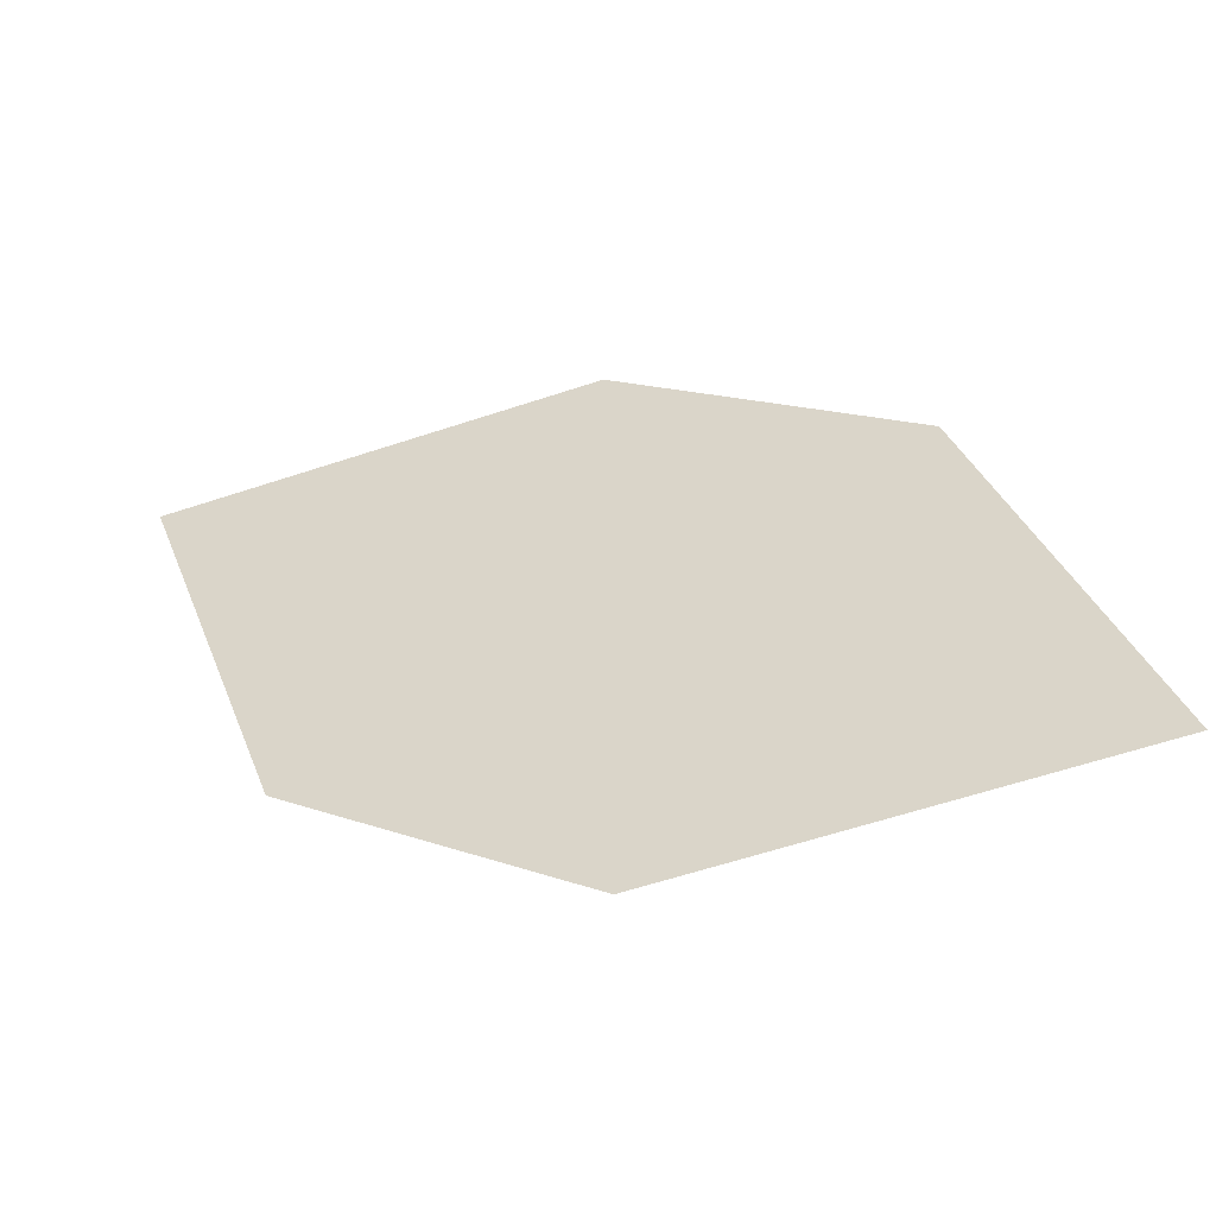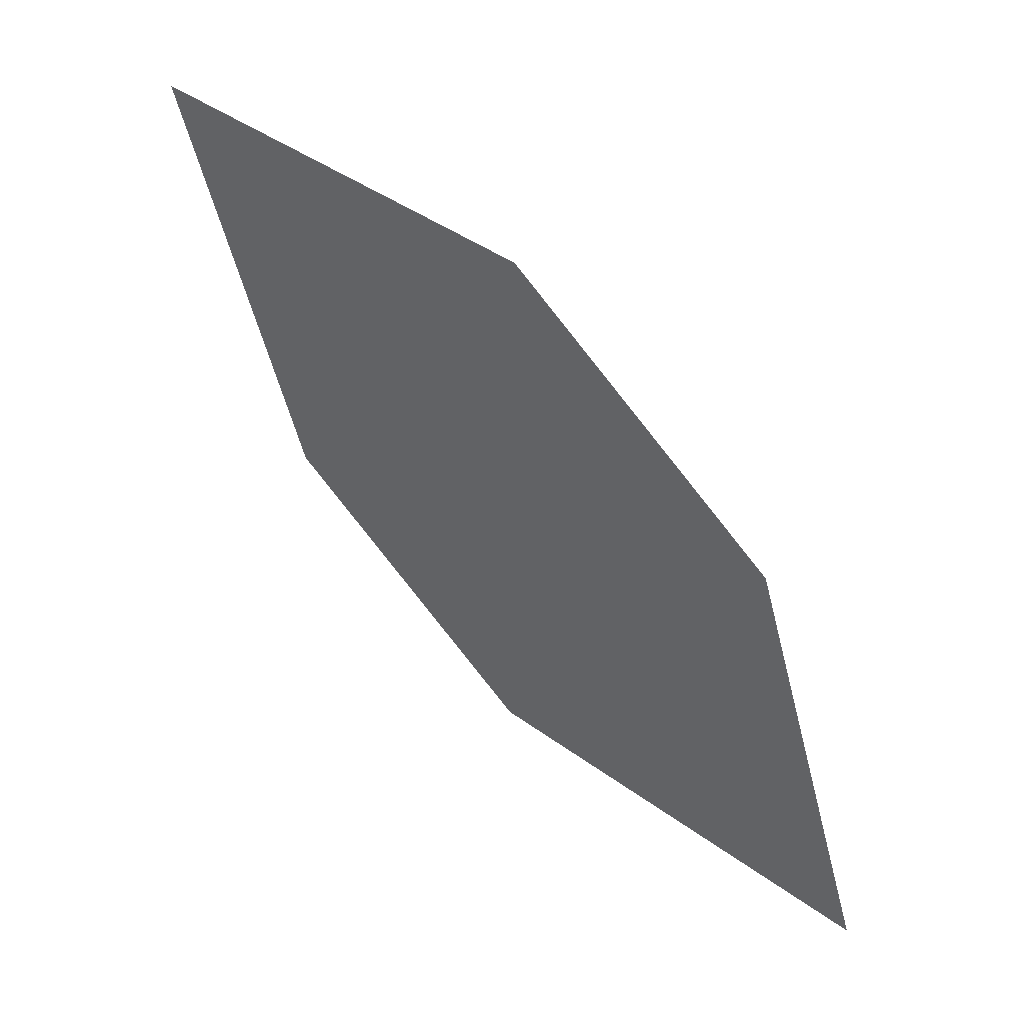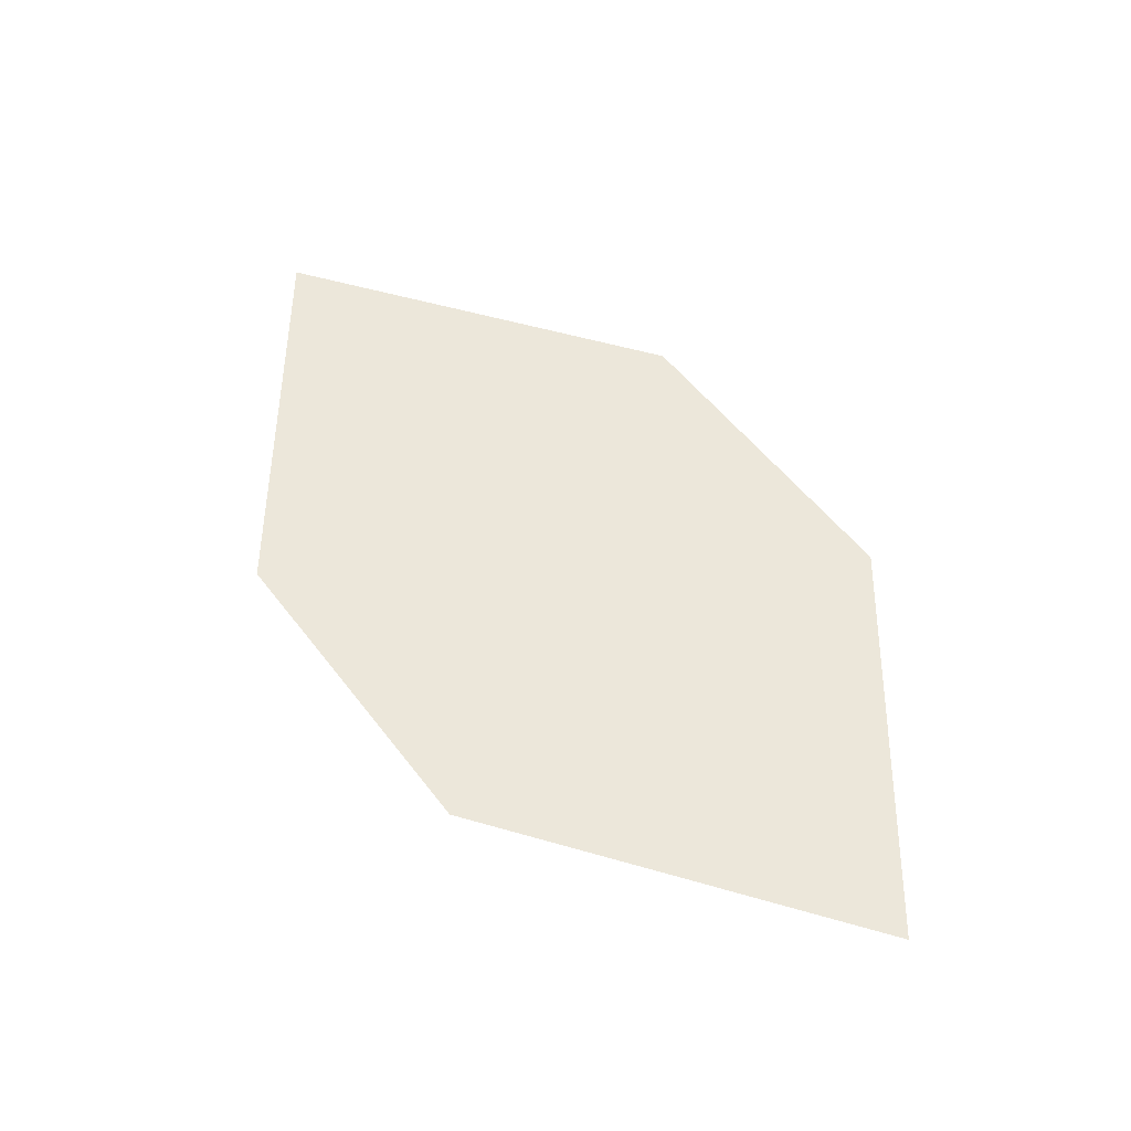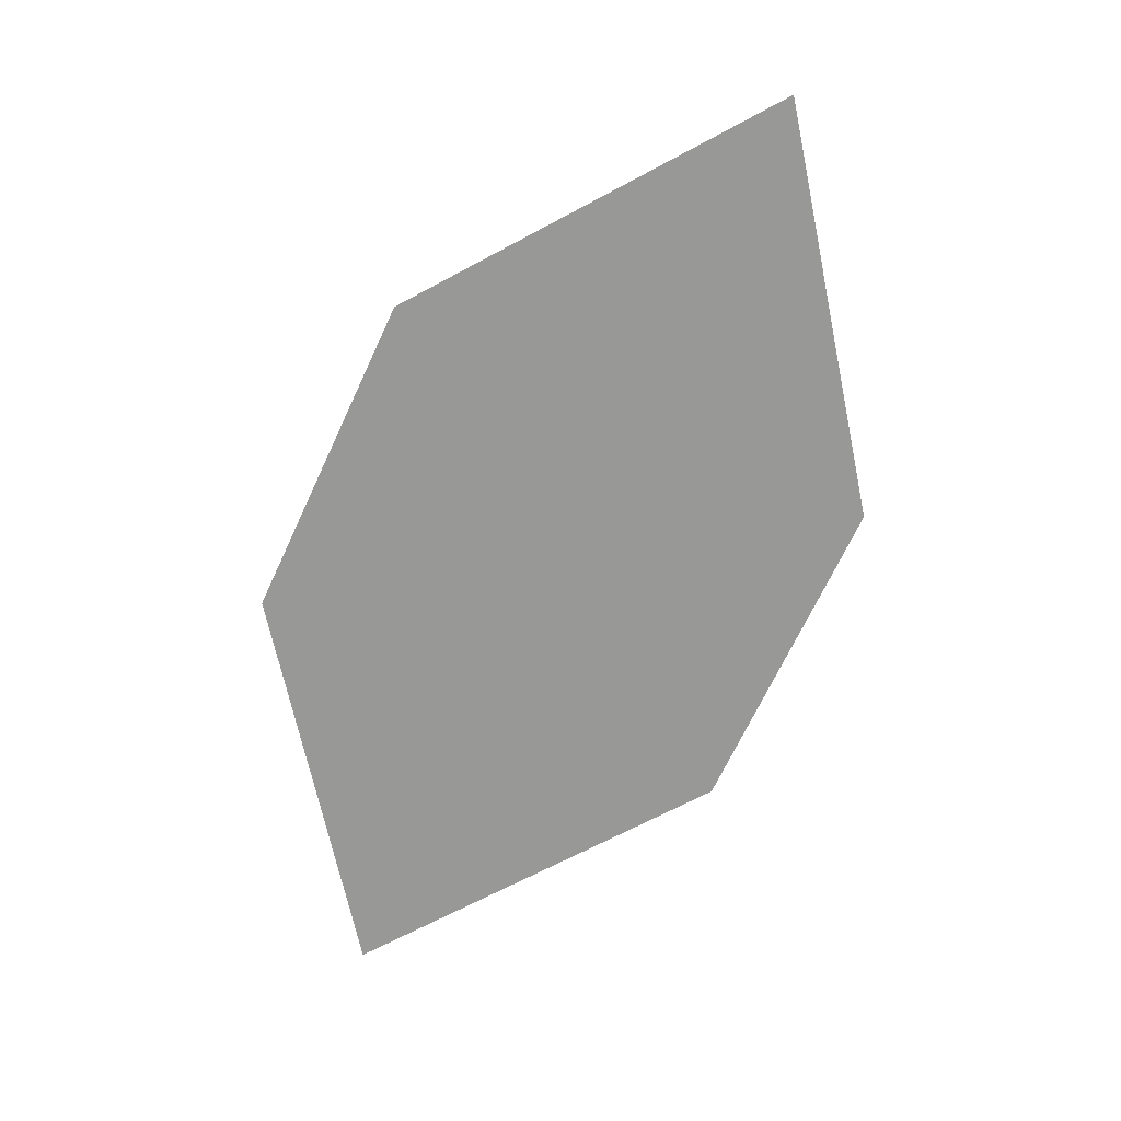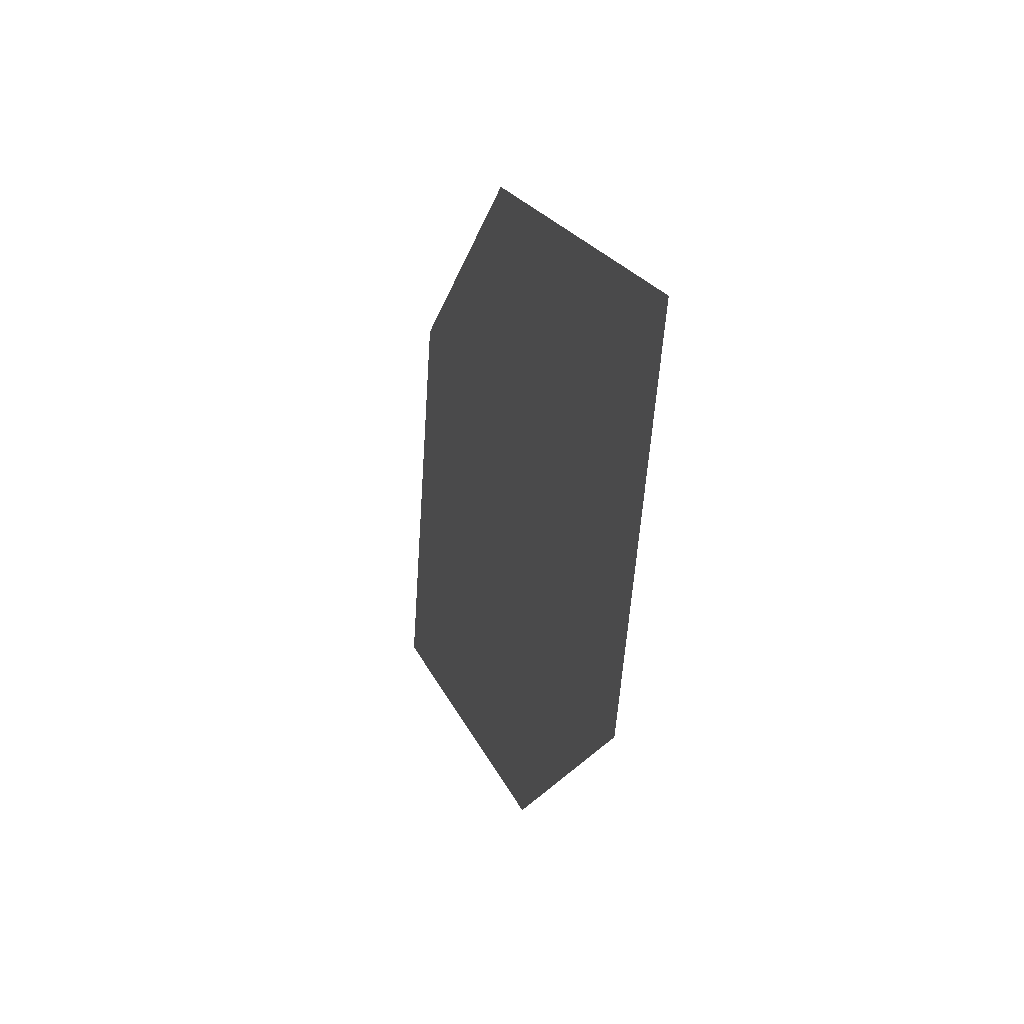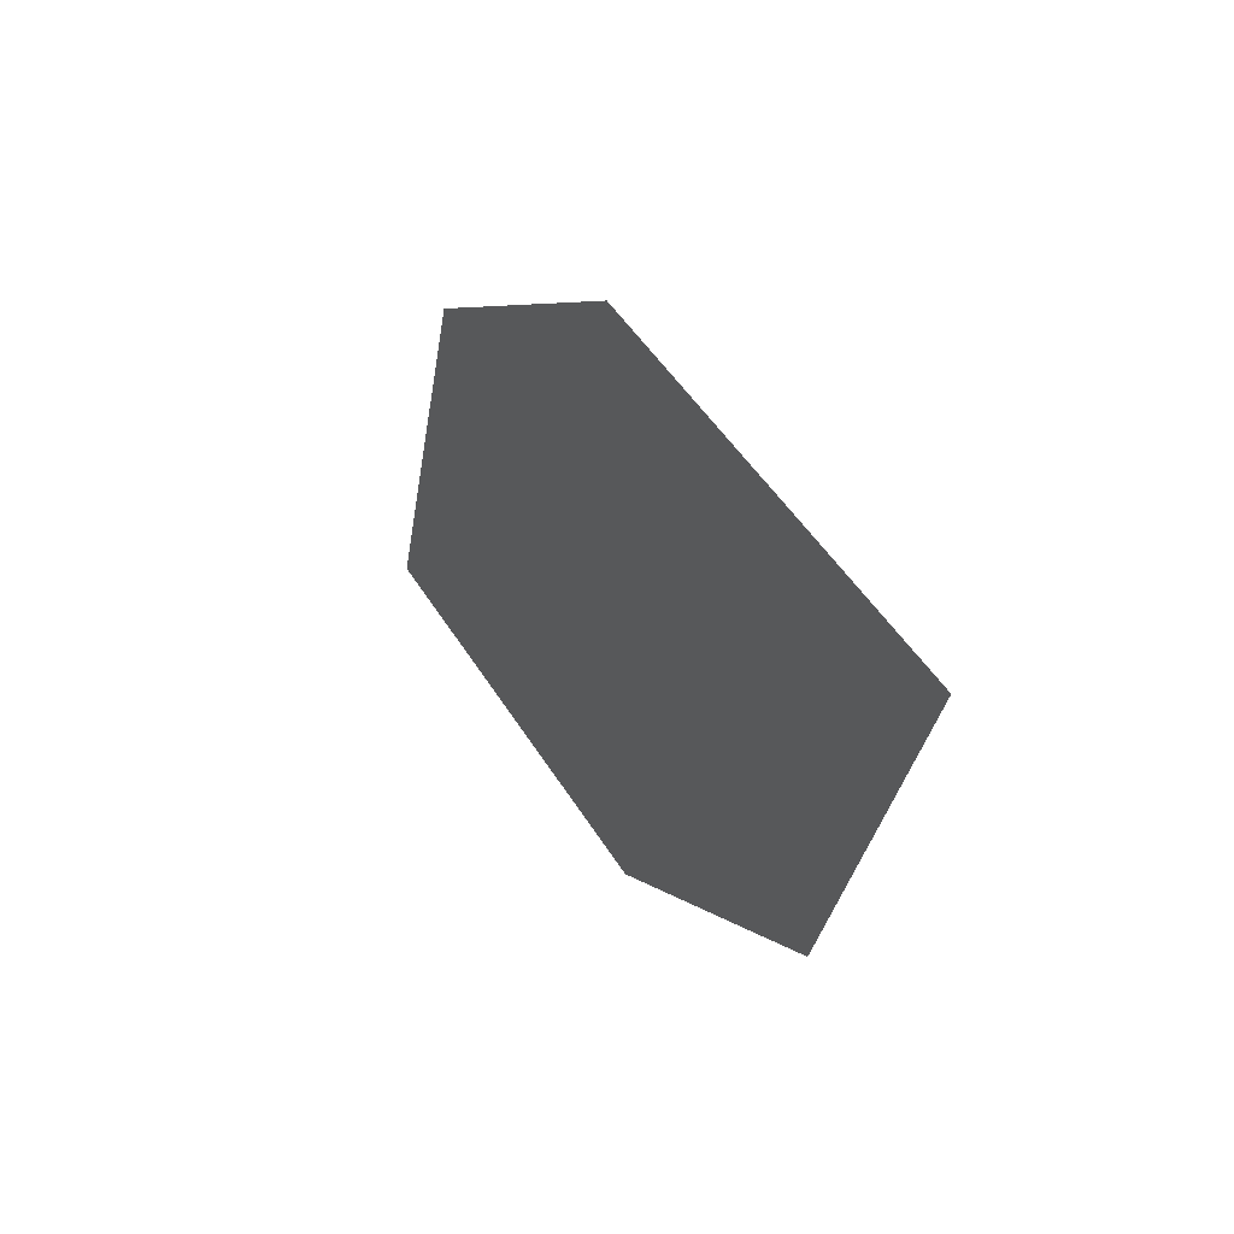
<metadata>
{"format":"obj","ext":"obj","renderer":"f3d","projection":"perspective","resolution":1024,"background":"white","views":[{"elev":-46.0,"azim":16.5,"up":"+Y"},{"elev":49.9,"azim":39.3,"up":"+Y"},{"elev":49.4,"azim":-158.3,"up":"+Z"},{"elev":-65.4,"azim":32.9,"up":"+Z"},{"elev":14.6,"azim":-108.5,"up":"+Y"},{"elev":41.0,"azim":-121.1,"up":"+Y"}]}
</metadata>
<code>
o leaves.130
v -0.1611 -0.02137 1.531
v -0.1787 0.02437 1.528
v -0.2607 0.04111 1.525
v -0.21 -0.02547 1.529
v -0.2432 -0.004637 1.528
v -0.2119 0.0452 1.526
f 1 2 6 3
f 1 3 5 4

</code>
